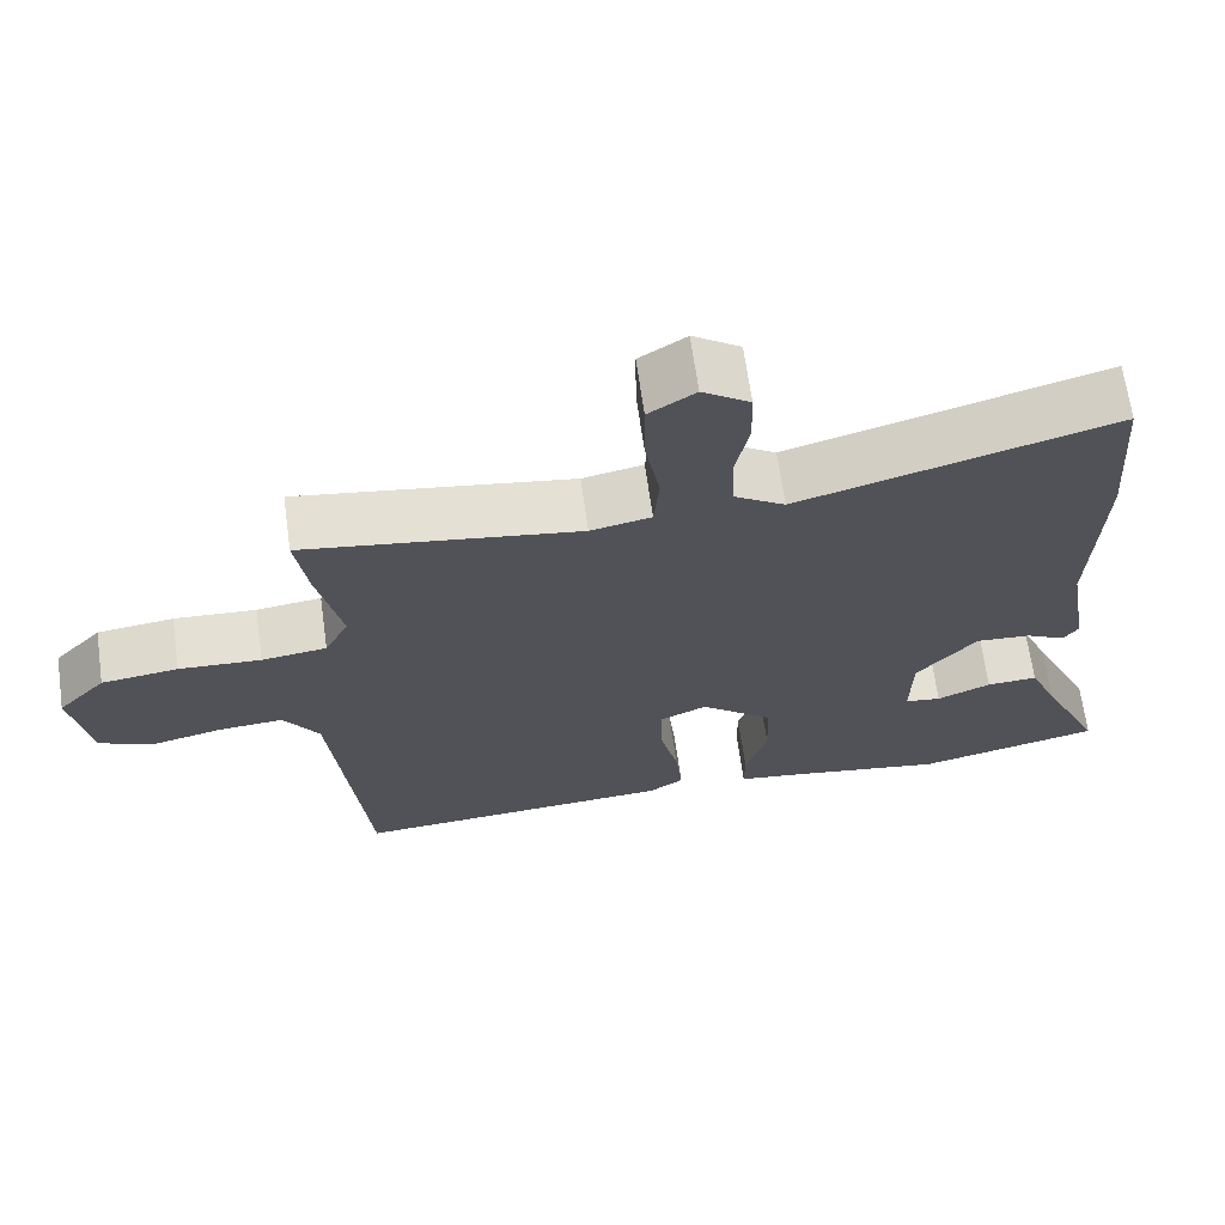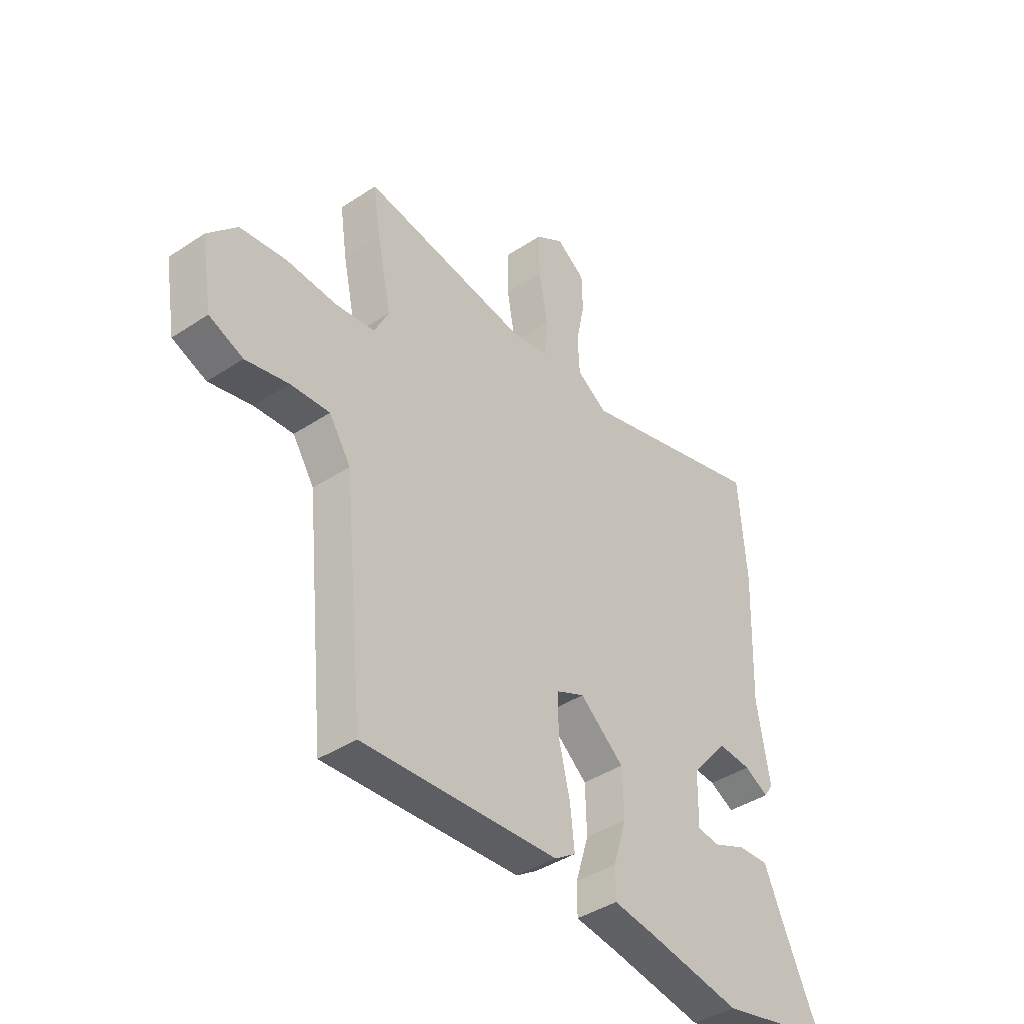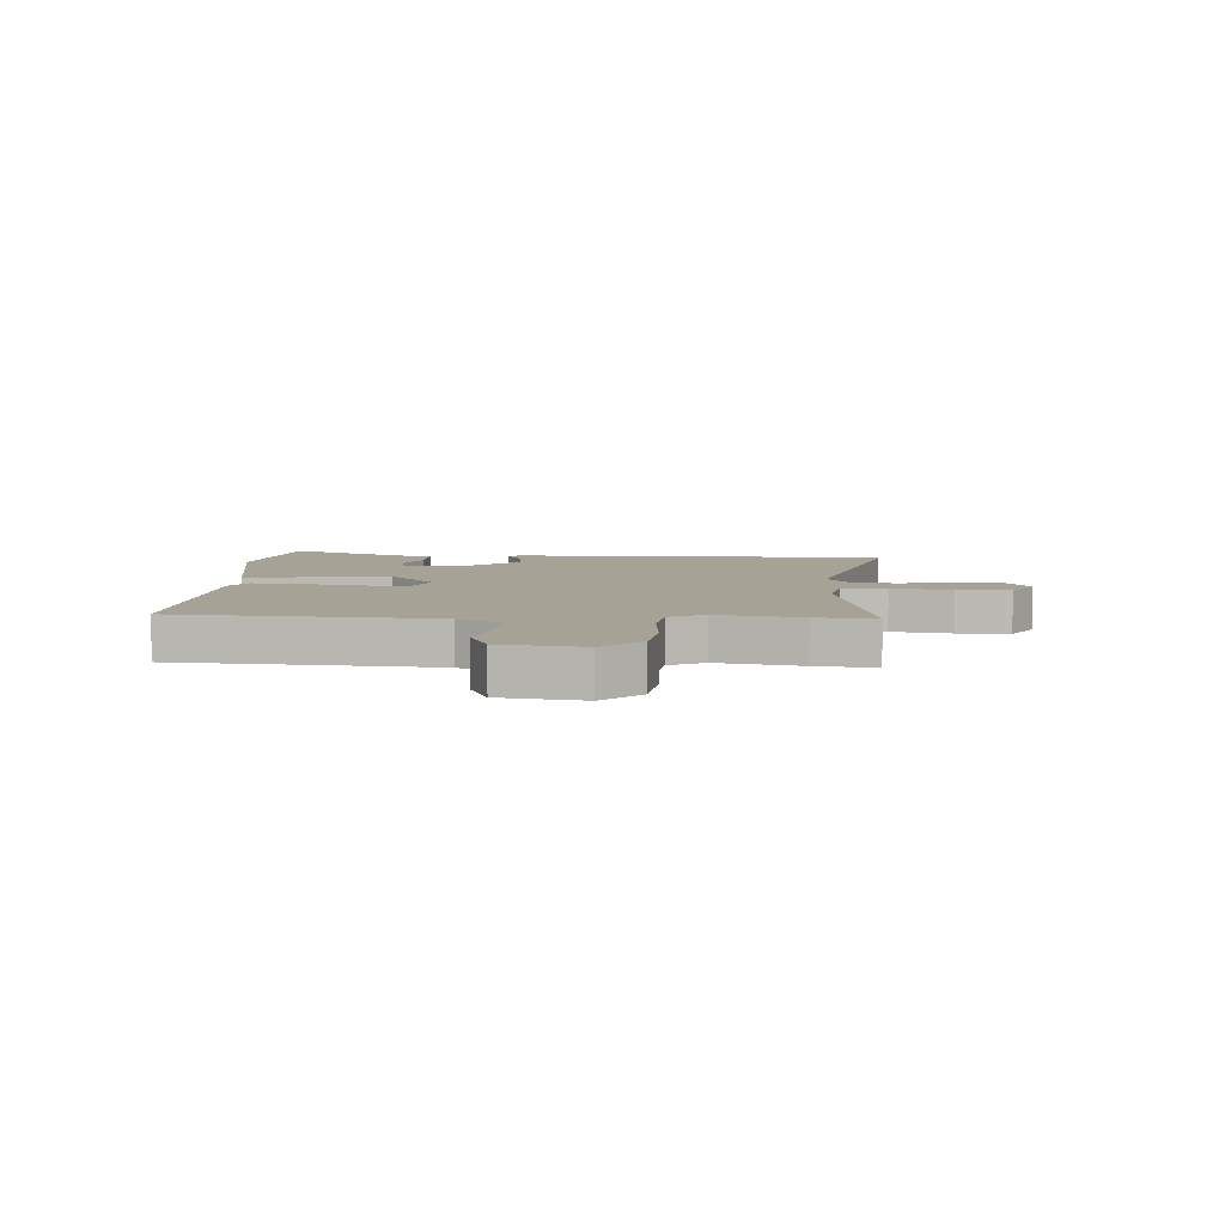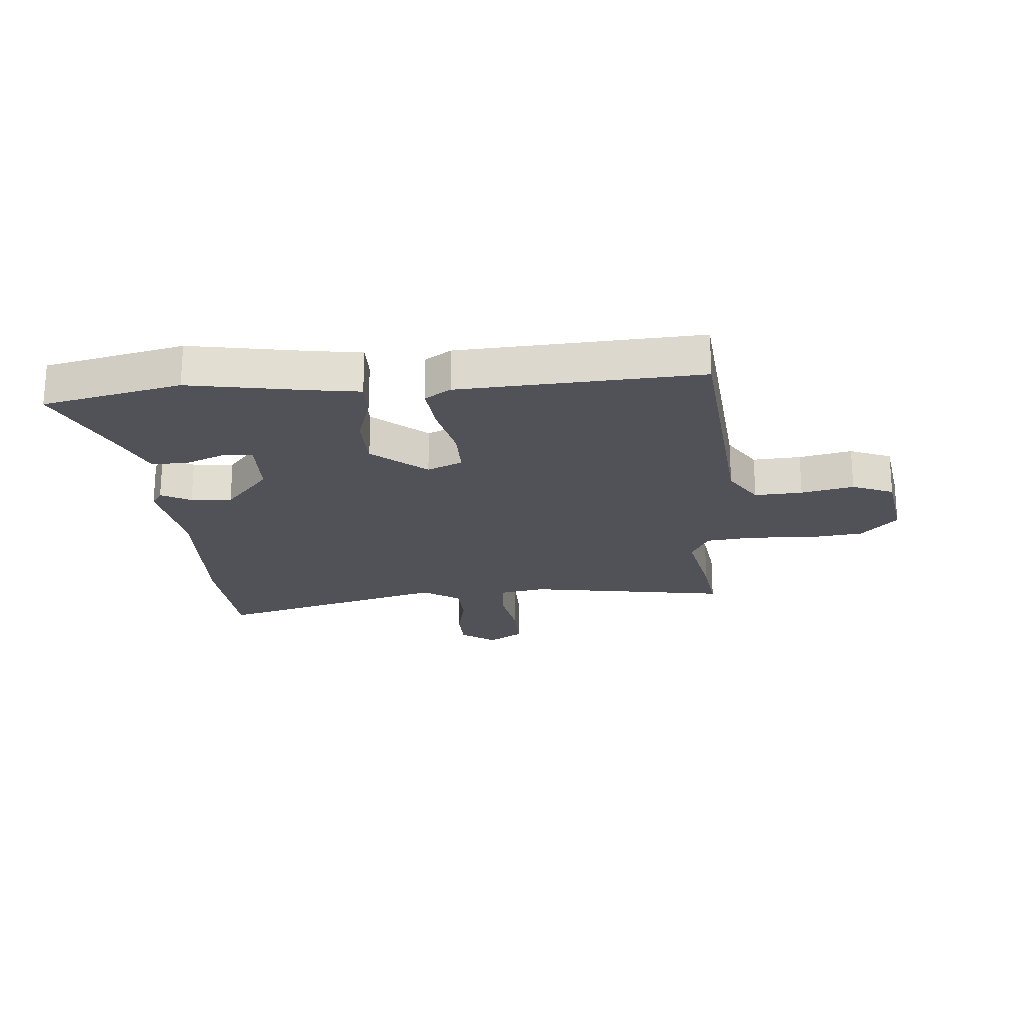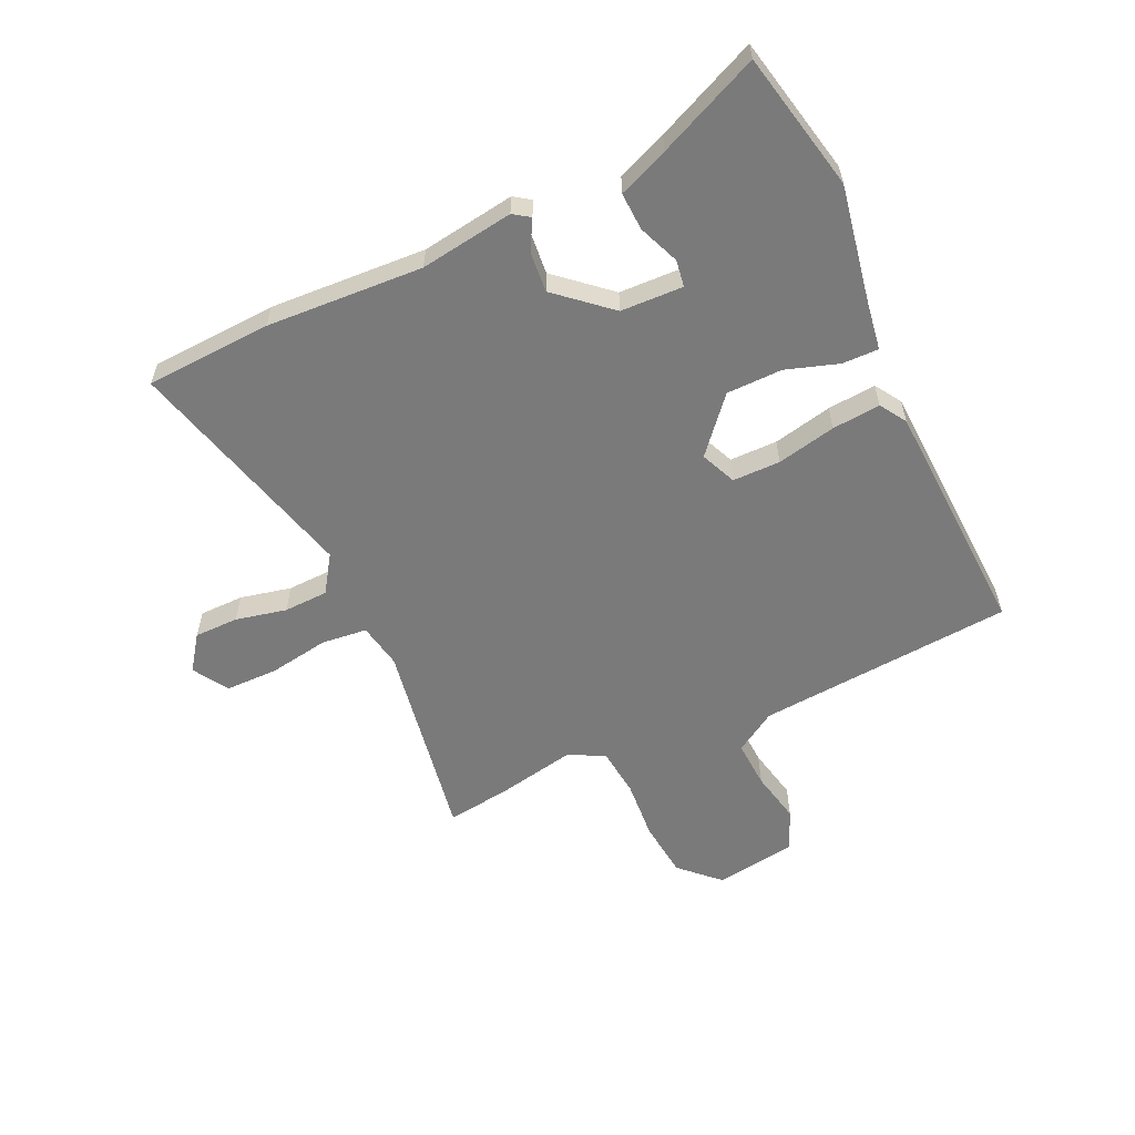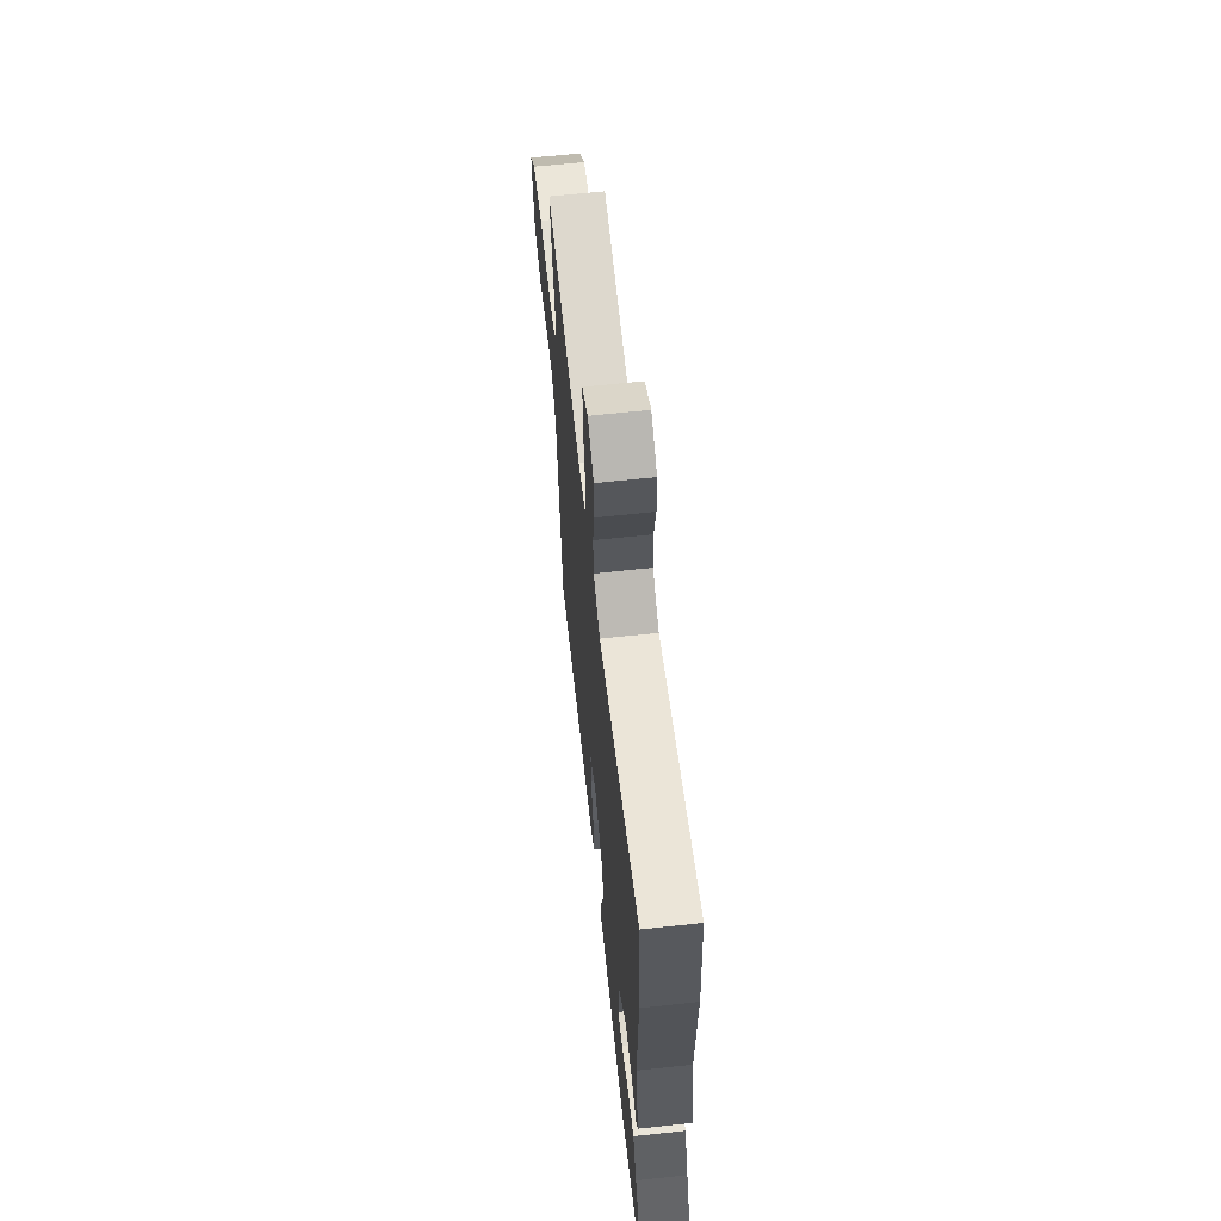
<metadata>
{"format":"obj","ext":"obj","renderer":"f3d","projection":"perspective","resolution":1024,"background":"white","views":[{"elev":67.2,"azim":-8.0,"up":"+Z"},{"elev":-41.0,"azim":-51.1,"up":"+Z"},{"elev":6.3,"azim":-87.9,"up":"+Y"},{"elev":-21.6,"azim":-175.9,"up":"+Y"},{"elev":-58.1,"azim":113.8,"up":"+Y"},{"elev":63.9,"azim":83.8,"up":"+Z"}]}
</metadata>
<code>
v 0.492 0.07 0.609
v 0.508 0.07 0.39
v 0.498 0.07 0.118
v 0.525 0.07 -0.044
v 0.506 0.07 -0.073
v 0.454 0.07 -0.046
v 0.383 0.07 -0.041
v 0.305 0.07 -0.134
v 0.303 0.07 -0.243
v 0.35 0.07 -0.249
v 0.42 0.07 -0.219
v 0.486 0.07 -0.215
v 0.523 0.07 -0.301
v 0.604 0.07 -0.476
v 0.364 0.07 -0.532
v 0.164 0.07 -0.499
v 0.076 0.07 -0.487
v 0.076 0.07 -0.424
v 0.104 0.07 -0.332
v 0.101 0.07 -0.235
v 0.007 0.07 -0.157
v -0.054 0.07 -0.185
v -0.053 0.07 -0.268
v -0.029 0.07 -0.37
v -0.02 0.07 -0.454
v -0.065 0.07 -0.484
v -0.482 0.07 -0.512
v -0.526 0.07 -0.067
v -0.572 0.07 0.004
v -0.655 0.07 -0.002
v -0.746 0.07 -0.023
v -0.818 0.07 0.006
v -0.842 0.07 0.147
v -0.78 0.07 0.214
v -0.681 0.07 0.227
v -0.575 0.07 0.221
v -0.491 0.07 0.232
v -0.46 0.07 0.294
v -0.491 0.07 0.439
v -0.506 0.07 0.542
v -0.153 0.07 0.489
v -0.075 0.07 0.505
v -0.068 0.07 0.584
v -0.087 0.07 0.688
v -0.088 0.07 0.78
v -0.028 0.07 0.819
v 0.033 0.07 0.777
v 0.035 0.07 0.7
v 0.017 0.07 0.611
v 0.021 0.07 0.534
v 0.086 0.07 0.492
v 0.492 0 0.609
v 0.508 0 0.39
v 0.498 0 0.118
v 0.525 0 -0.044
v 0.506 0 -0.073
v 0.454 0 -0.046
v 0.383 0 -0.041
v 0.305 0 -0.134
v 0.303 0 -0.243
v 0.35 0 -0.249
v 0.42 0 -0.219
v 0.486 0 -0.215
v 0.523 0 -0.301
v 0.604 0 -0.476
v 0.364 0 -0.532
v 0.164 0 -0.499
v 0.076 0 -0.487
v 0.076 0 -0.424
v 0.104 0 -0.332
v 0.101 0 -0.235
v 0.007 0 -0.157
v -0.054 0 -0.185
v -0.053 0 -0.268
v -0.029 0 -0.37
v -0.02 0 -0.454
v -0.065 0 -0.484
v -0.482 0 -0.512
v -0.526 0 -0.067
v -0.572 0 0.004
v -0.655 0 -0.002
v -0.746 0 -0.023
v -0.818 0 0.006
v -0.842 0 0.147
v -0.78 0 0.214
v -0.681 0 0.227
v -0.575 0 0.221
v -0.491 0 0.232
v -0.46 0 0.294
v -0.491 0 0.439
v -0.506 0 0.542
v -0.153 0 0.489
v -0.075 0 0.505
v -0.068 0 0.584
v -0.087 0 0.688
v -0.088 0 0.78
v -0.028 0 0.819
v 0.033 0 0.777
v 0.035 0 0.7
v 0.017 0 0.611
v 0.021 0 0.534
v 0.086 0 0.492
f 46 47 48 49
f 46 49 50
f 43 44 45 46
f 42 43 46 50
f 38 39 40 41
f 37 38 41 42
f 33 34 35 36
f 33 36 37
f 30 31 32 33
f 29 30 33 37
f 28 29 37 42
f 23 24 25 26
f 22 23 26 27
f 16 17 18 19
f 16 19 20
f 13 14 15 16
f 13 16 20
f 10 11 12 13
f 9 10 13 20
f 8 9 20 21
f 3 4 5 6
f 3 6 7
f 51 1 2 3
f 22 27 28 42
f 21 22 42 50
f 8 21 50 51
f 3 7 8 51
f 100 99 98 97
f 101 100 97
f 97 96 95 94
f 101 97 94 93
f 92 91 90 89
f 93 92 89 88
f 87 86 85 84
f 88 87 84
f 84 83 82 81
f 88 84 81 80
f 93 88 80 79
f 77 76 75 74
f 78 77 74 73
f 70 69 68 67
f 71 70 67
f 67 66 65 64
f 71 67 64
f 64 63 62 61
f 71 64 61 60
f 72 71 60 59
f 57 56 55 54
f 58 57 54
f 54 53 52 102
f 93 79 78 73
f 101 93 73 72
f 102 101 72 59
f 102 59 58 54
f 1 52 53 2
f 2 53 54 3
f 3 54 55 4
f 4 55 56 5
f 5 56 57 6
f 6 57 58 7
f 7 58 59 8
f 8 59 60 9
f 9 60 61 10
f 10 61 62 11
f 11 62 63 12
f 12 63 64 13
f 13 64 65 14
f 14 65 66 15
f 15 66 67 16
f 16 67 68 17
f 17 68 69 18
f 18 69 70 19
f 19 70 71 20
f 20 71 72 21
f 21 72 73 22
f 22 73 74 23
f 23 74 75 24
f 24 75 76 25
f 25 76 77 26
f 26 77 78 27
f 27 78 79 28
f 28 79 80 29
f 29 80 81 30
f 30 81 82 31
f 31 82 83 32
f 32 83 84 33
f 33 84 85 34
f 34 85 86 35
f 35 86 87 36
f 36 87 88 37
f 37 88 89 38
f 38 89 90 39
f 39 90 91 40
f 40 91 92 41
f 41 92 93 42
f 42 93 94 43
f 43 94 95 44
f 44 95 96 45
f 45 96 97 46
f 46 97 98 47
f 47 98 99 48
f 48 99 100 49
f 49 100 101 50
f 50 101 102 51
f 51 102 52 1

</code>
